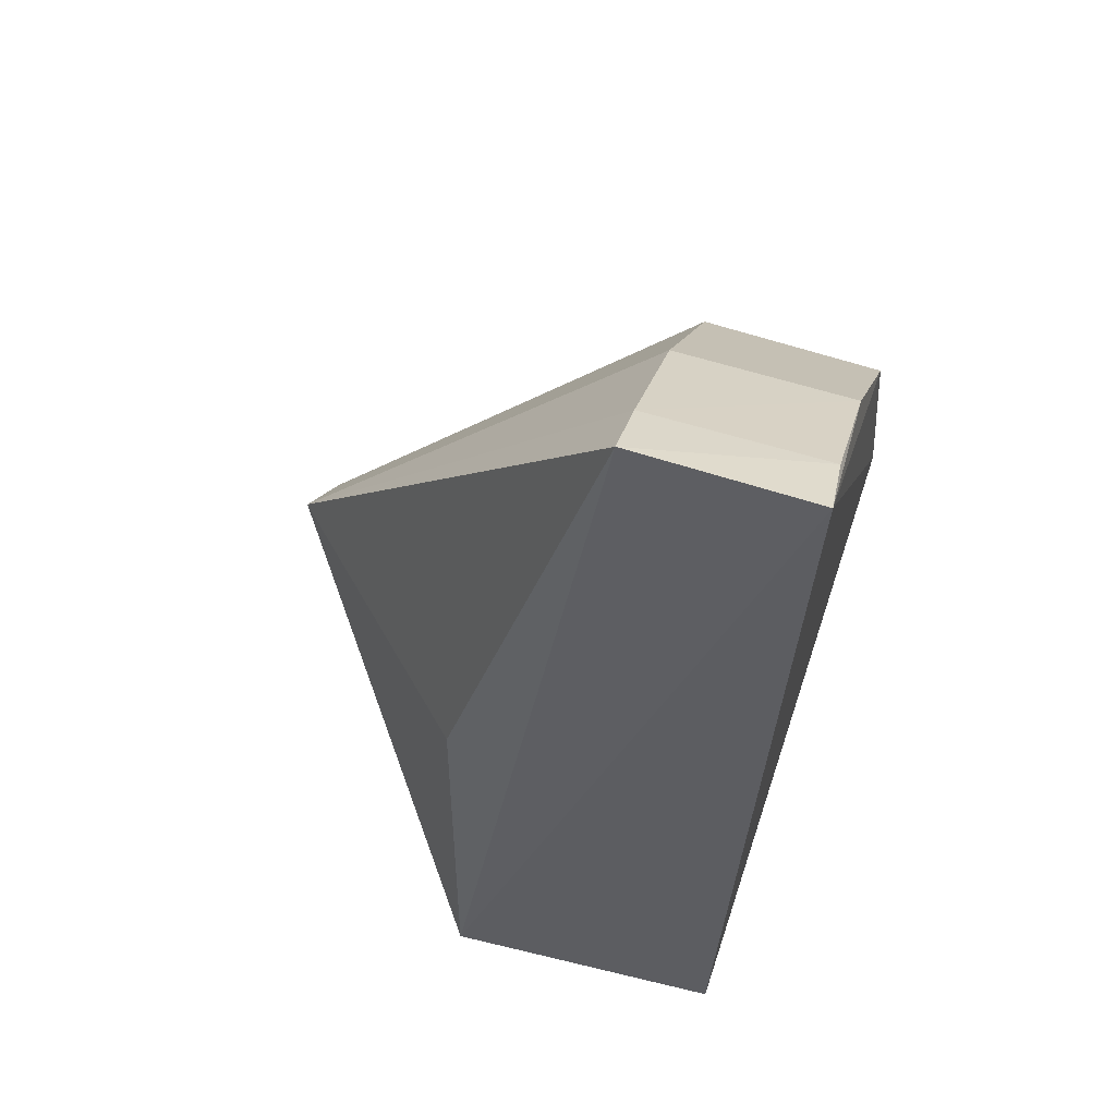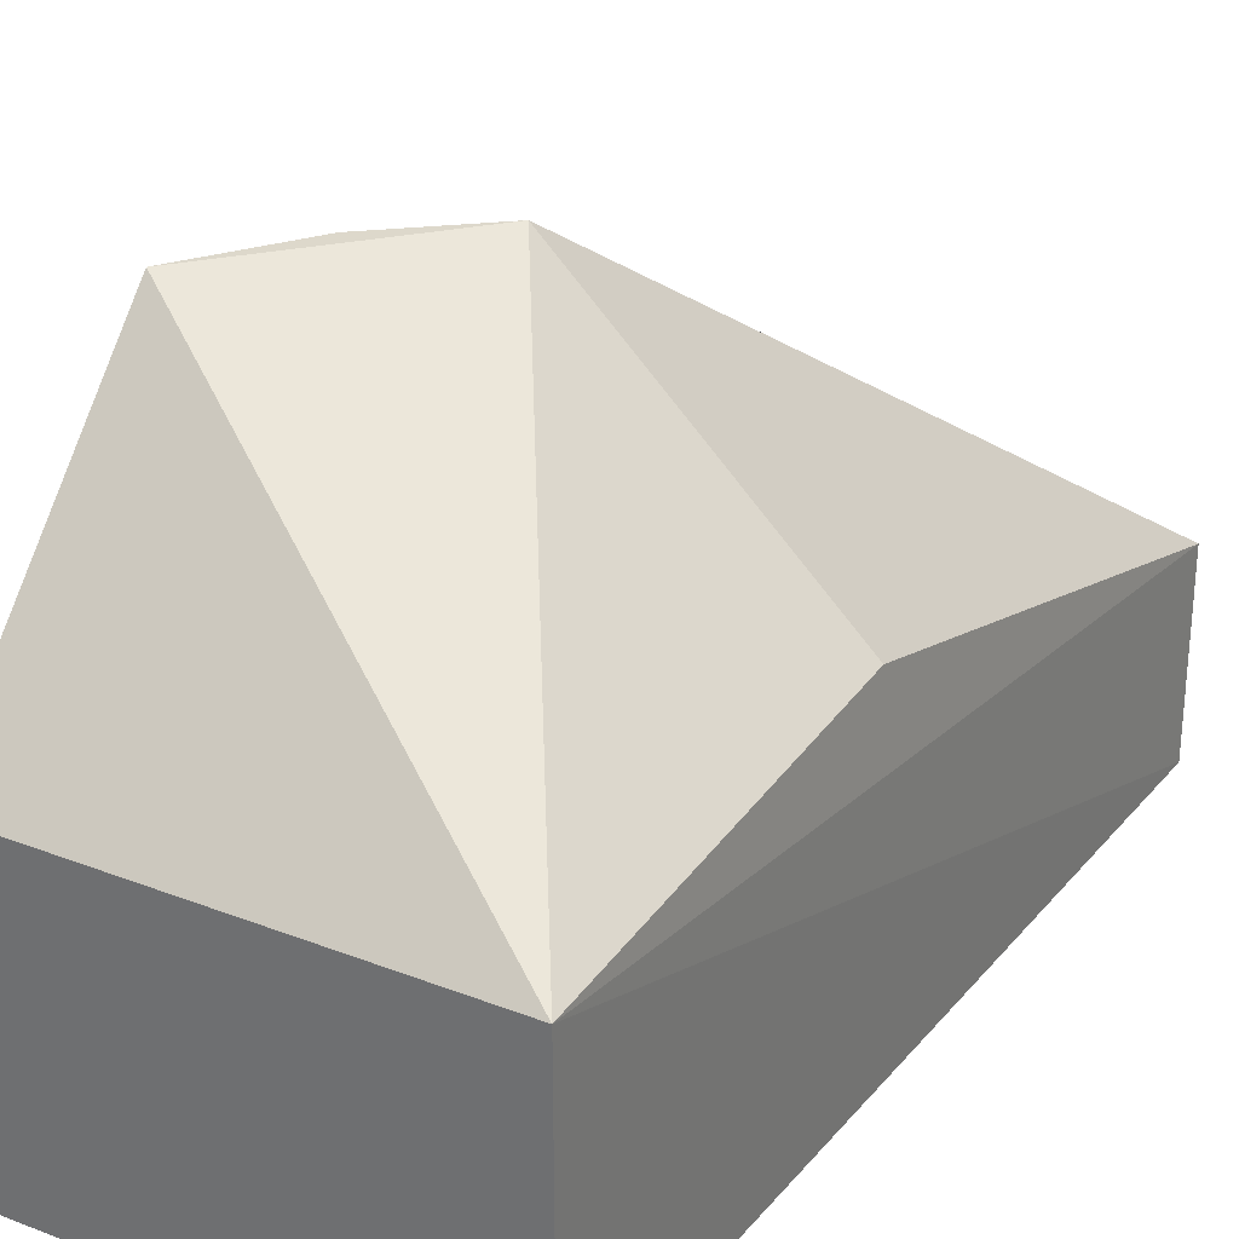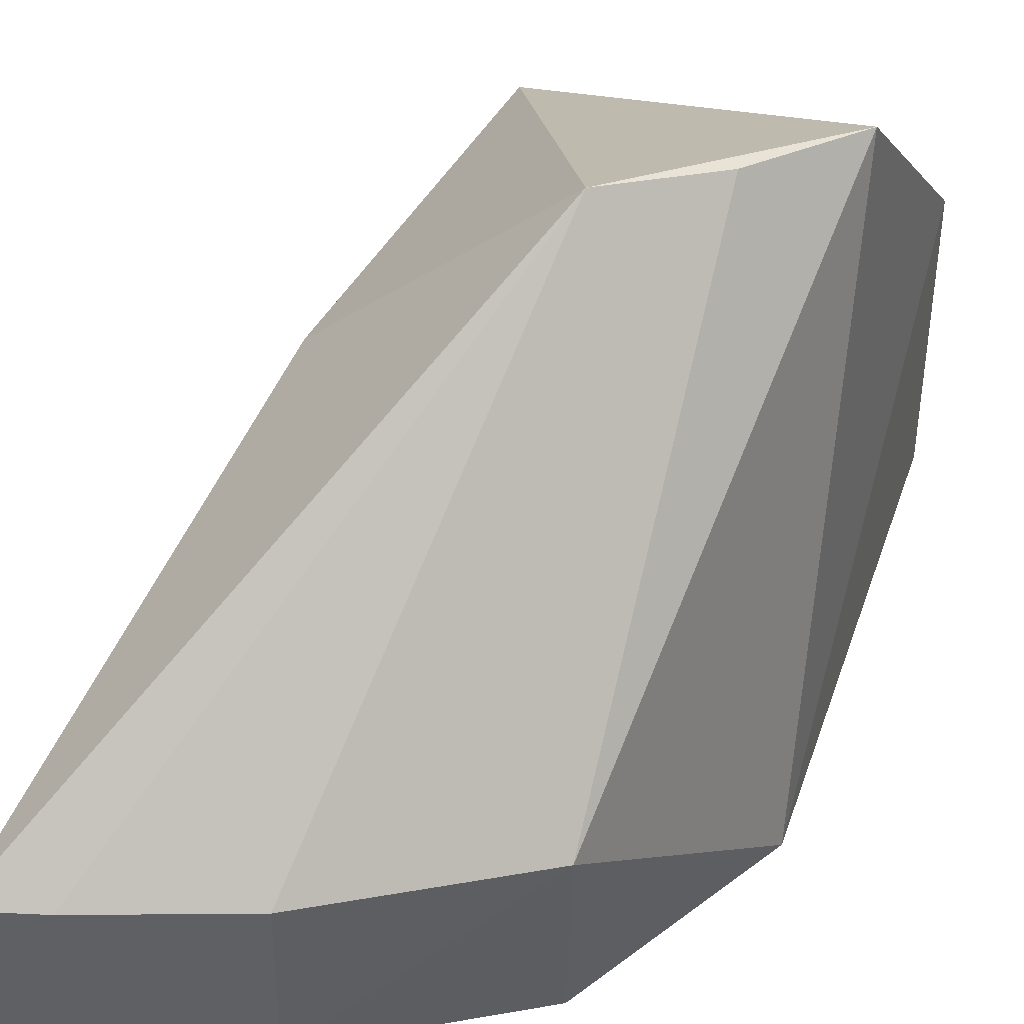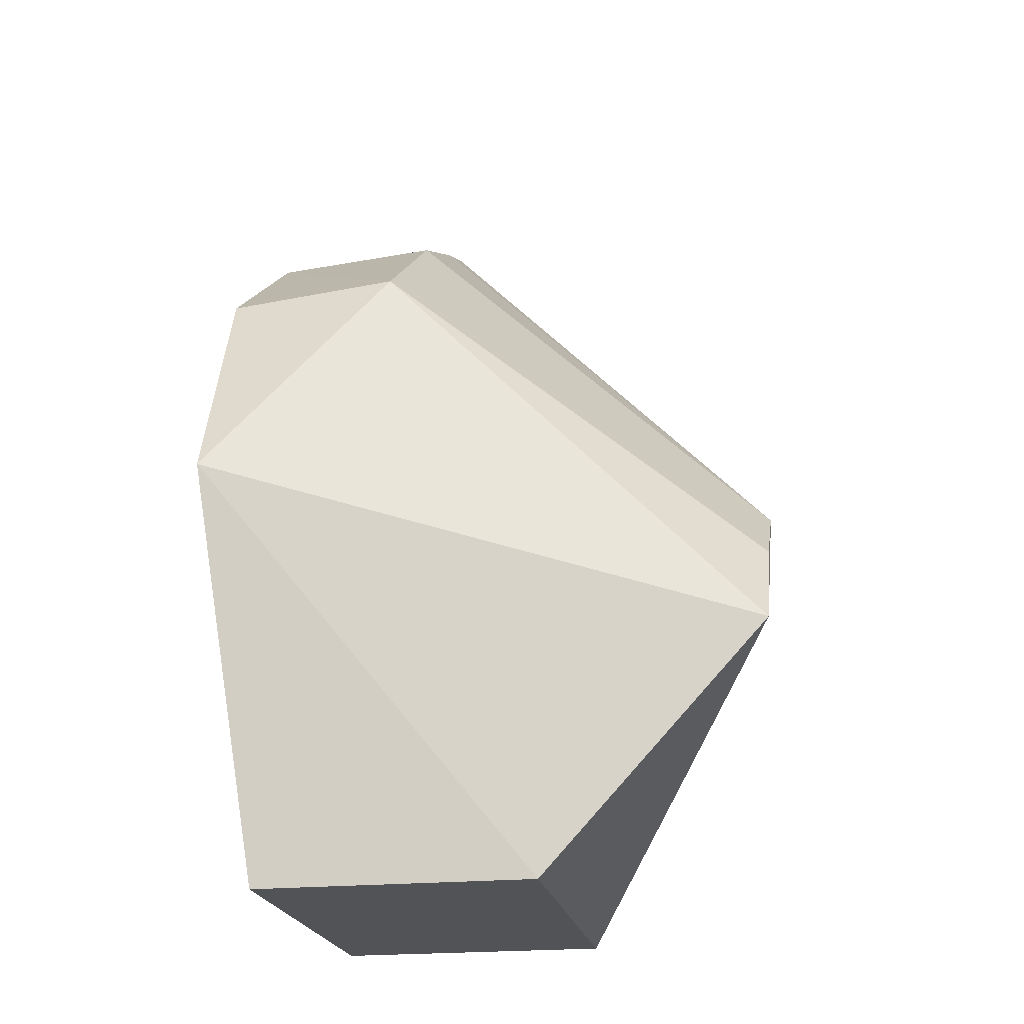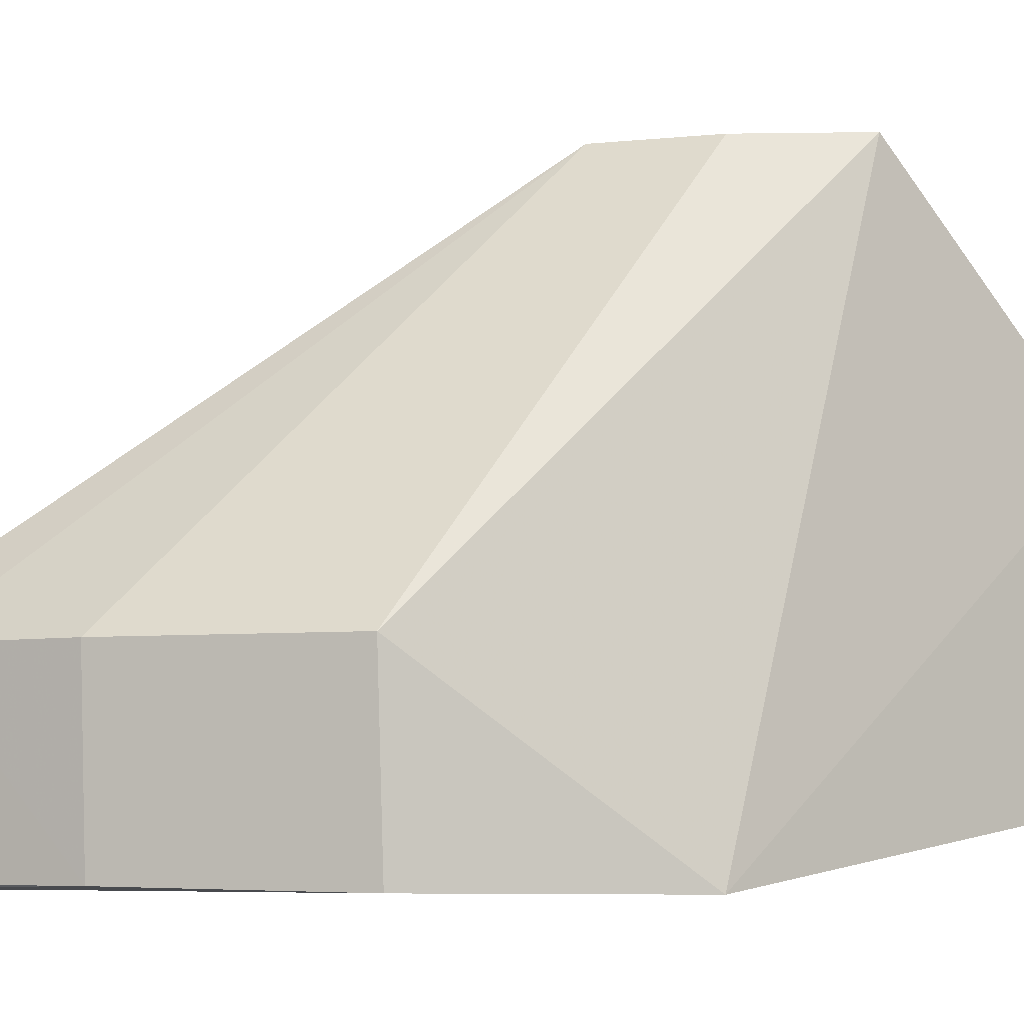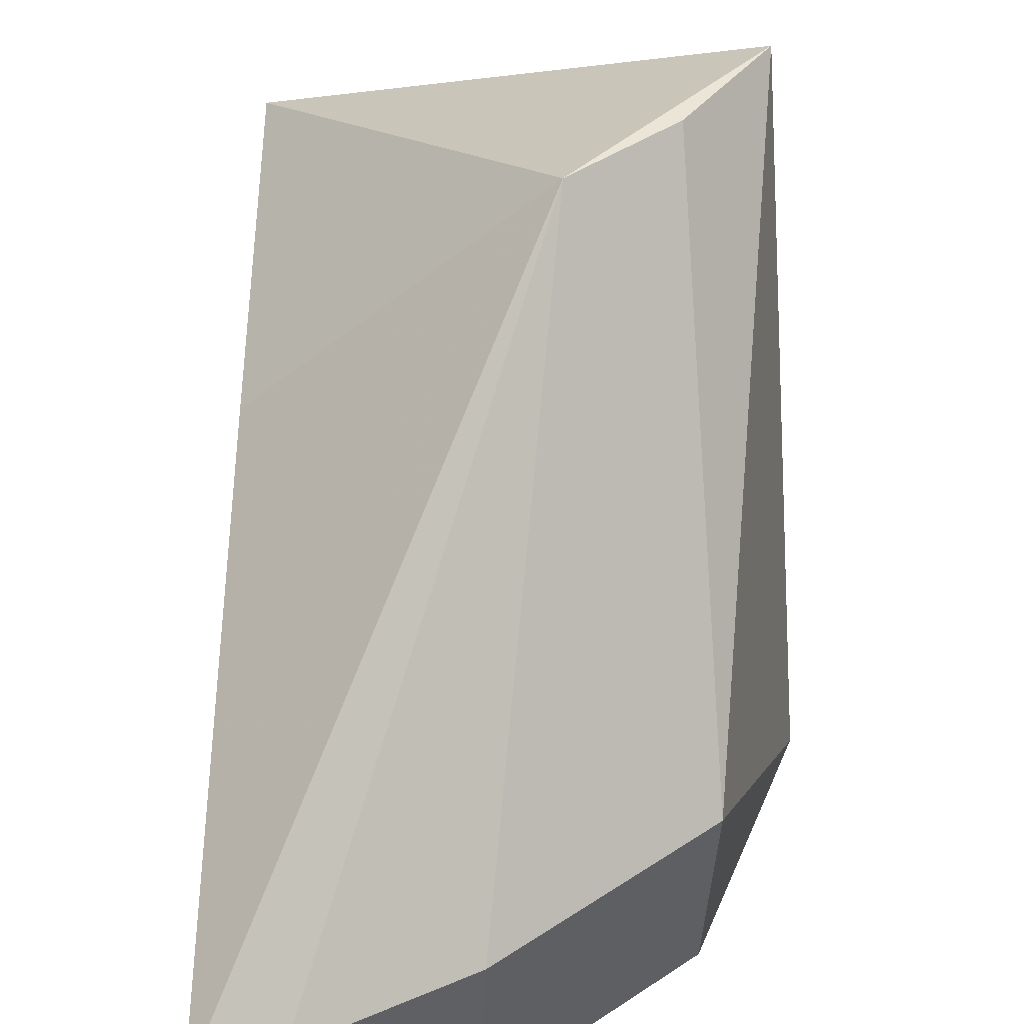
<metadata>
{"format":"obj","ext":"obj","renderer":"f3d","projection":"perspective","resolution":1024,"background":"white","views":[{"elev":51.2,"azim":104.9,"up":"+Y"},{"elev":31.1,"azim":28.8,"up":"+Z"},{"elev":41.9,"azim":-154.4,"up":"+Z"},{"elev":-21.7,"azim":-79.8,"up":"+Y"},{"elev":-6.0,"azim":-124.8,"up":"+Z"},{"elev":44.1,"azim":179.5,"up":"+Z"}]}
</metadata>
<code>
v -0.0999 -0.05081 -0.2093
v -0.0999 -0.05081 -0.2469
v -0.09644 0.06668 -0.255
v -0.09725 0.06862 -0.2314
v -0.1587 0.006478 -0.2552
v -0.1523 -0.05081 -0.2469
v -0.1536 -0.01835 -0.179
v -0.148 0.03796 -0.2314
v -0.1324 0.003 -0.179
v -0.1523 -0.05081 -0.2093
v -0.1237 0.05455 -0.2545
v -0.0999 0.001621 -0.2093
v -0.1442 -0.006042 -0.179
v -0.1247 0.05586 -0.2314
v -0.1056 0.06339 -0.2545
v -0.1468 0.03633 -0.2549
v -0.1062 0.06491 -0.2314
f 1 2 3
f 1 3 4
f 5 3 2
f 6 5 2
f 6 2 1
f 8 5 7
f 9 7 1
f 10 6 1
f 10 1 7
f 10 7 5
f 10 5 6
f 12 9 1
f 12 1 4
f 12 4 9
f 13 9 8
f 13 8 7
f 13 7 9
f 14 8 9
f 14 11 8
f 15 4 3
f 15 3 11
f 16 11 3
f 16 3 5
f 16 5 8
f 16 8 11
f 17 14 9
f 17 9 4
f 17 4 15
f 17 15 11
f 17 11 14

</code>
